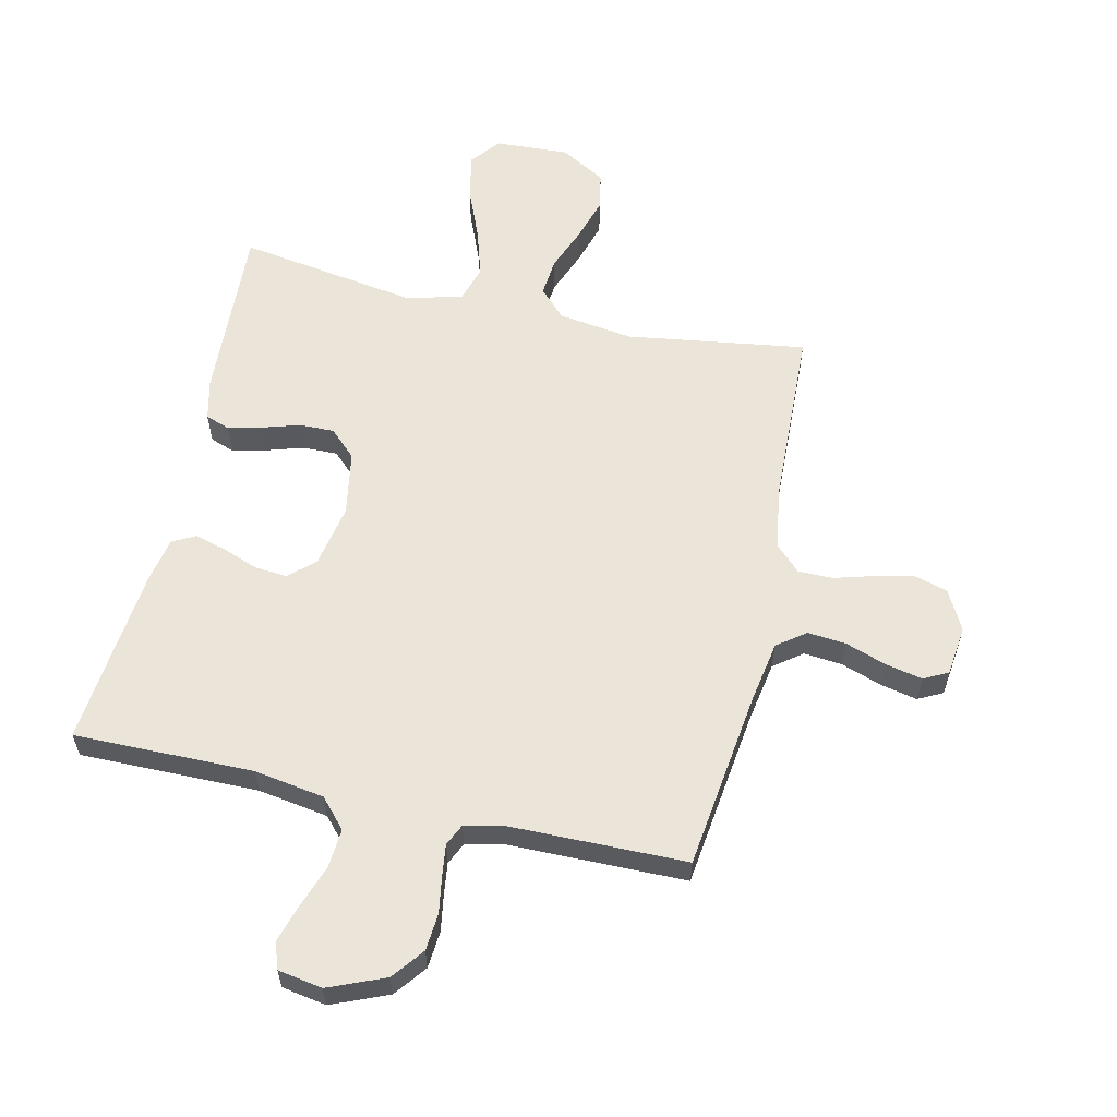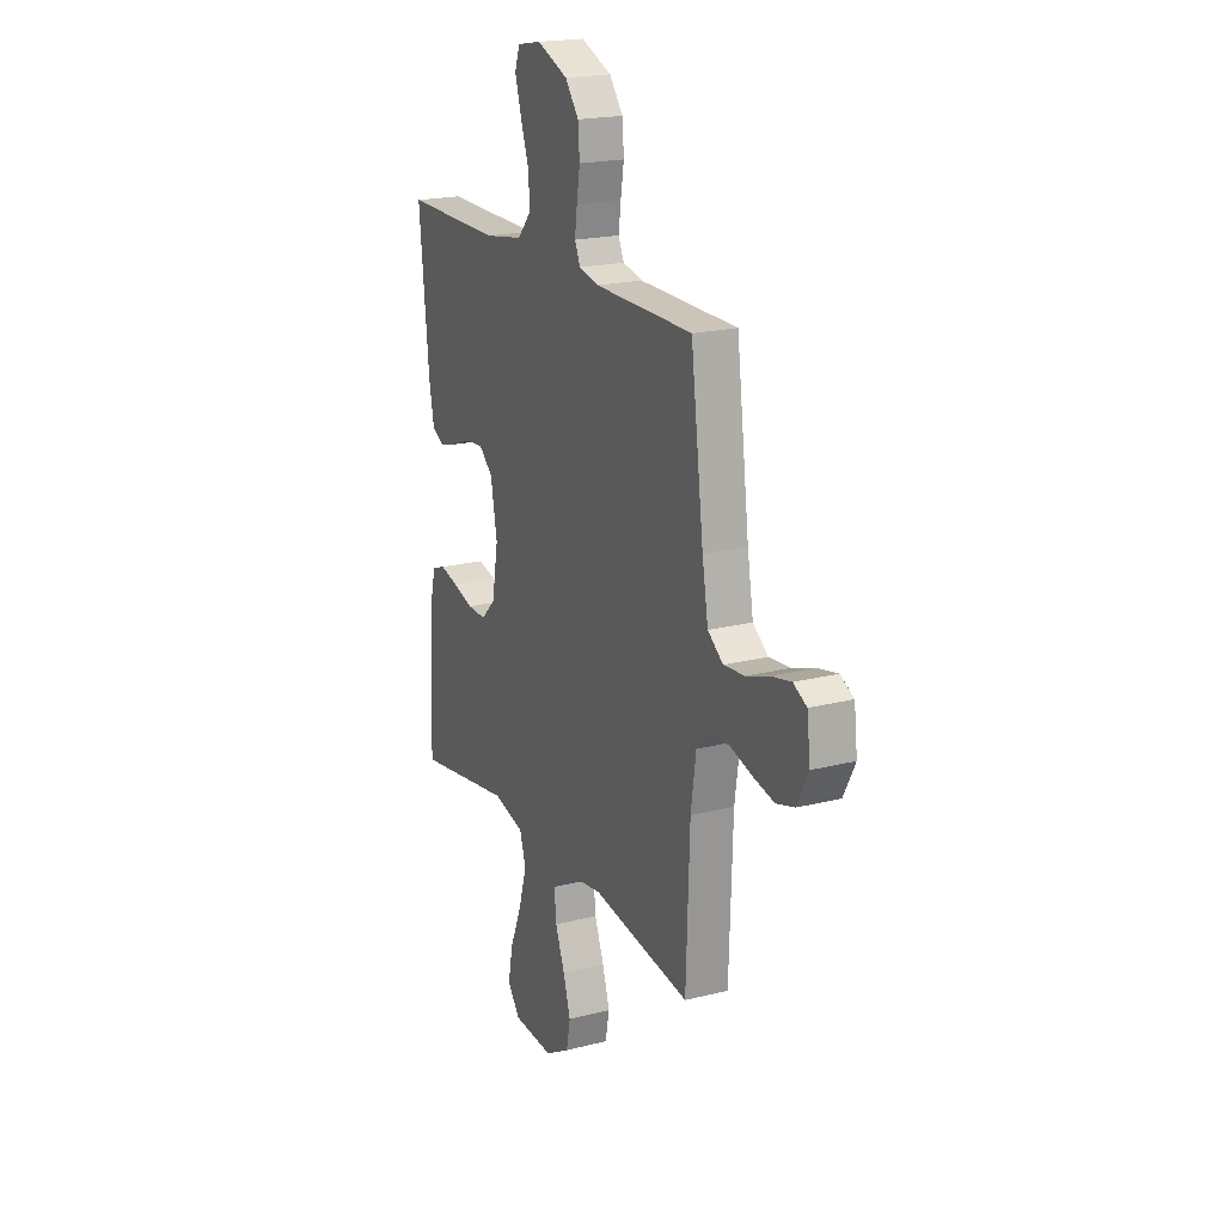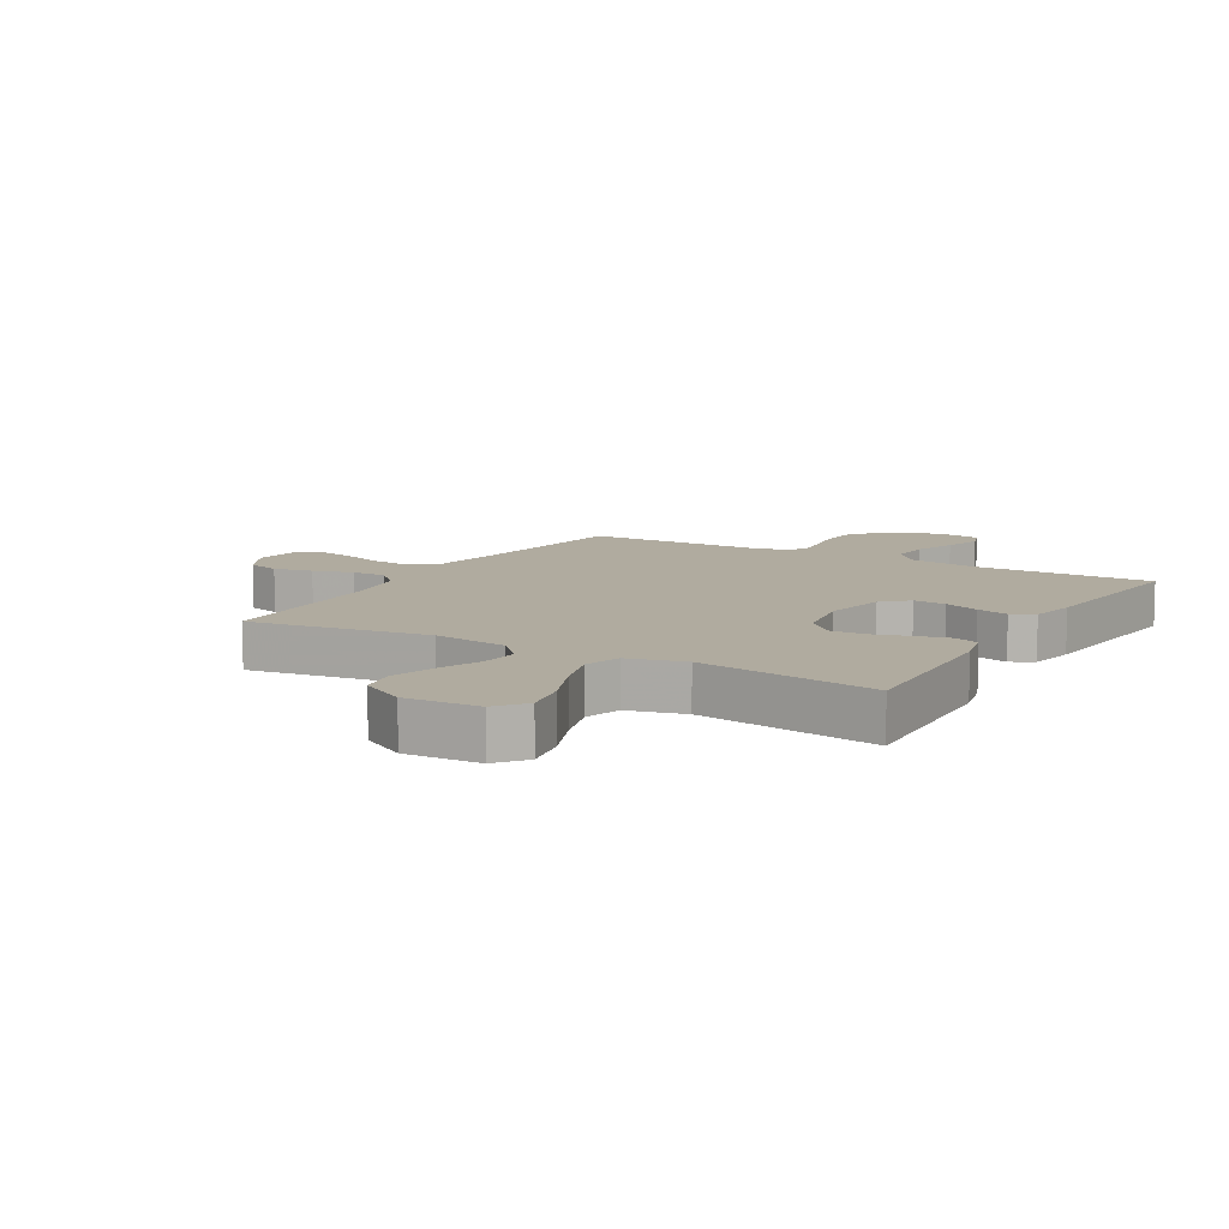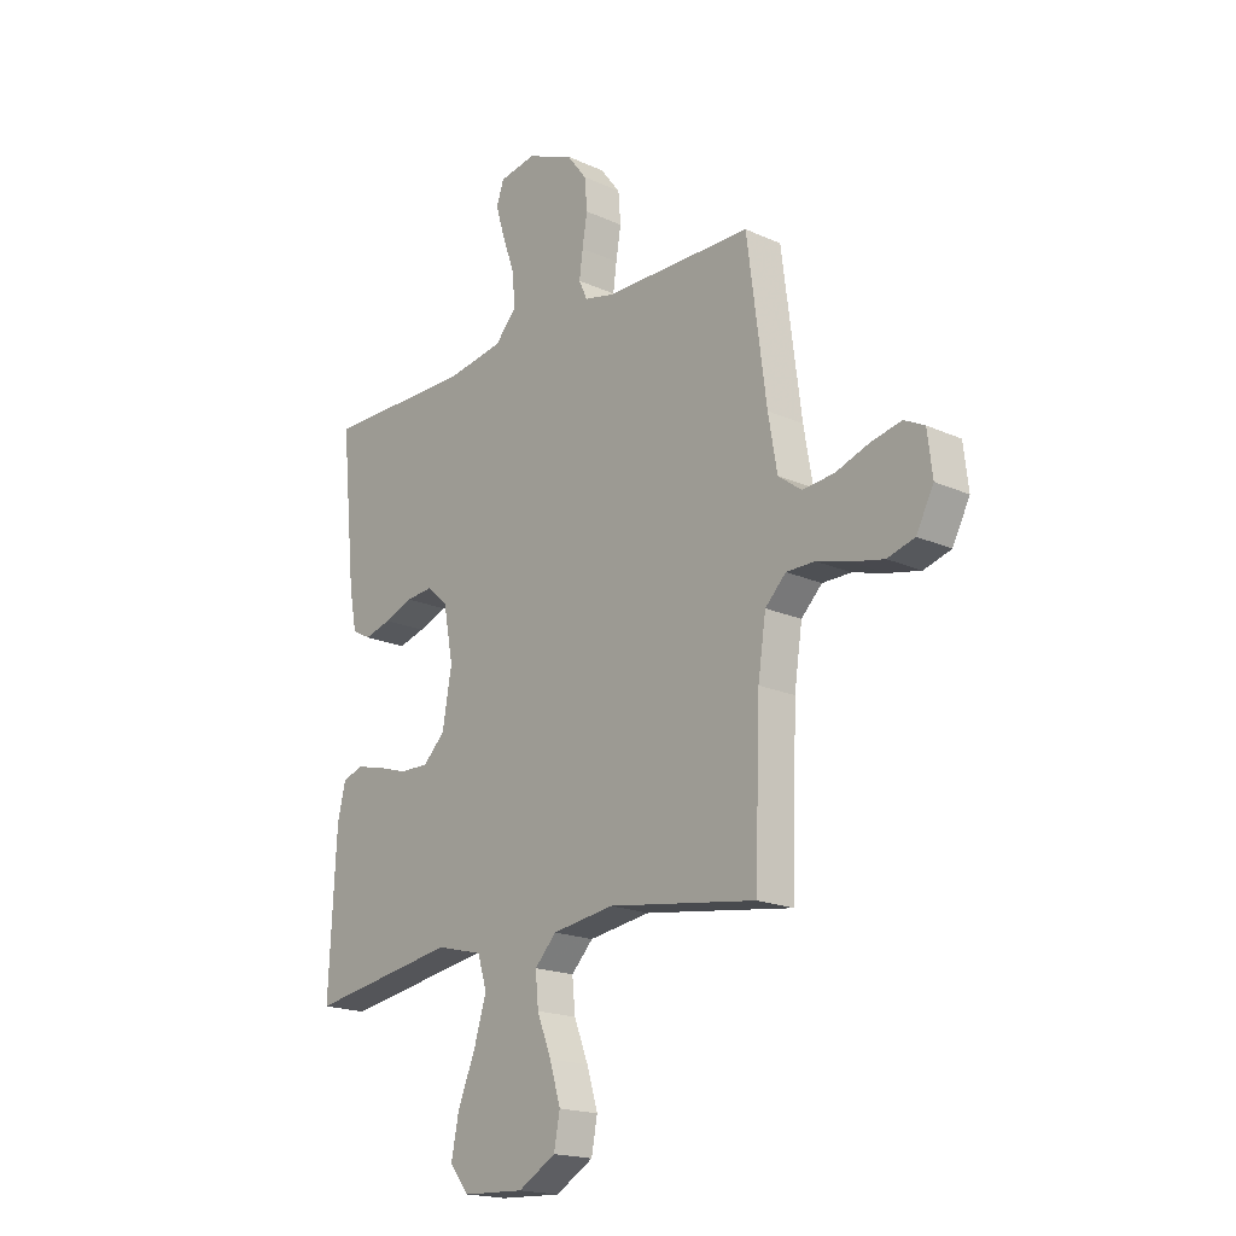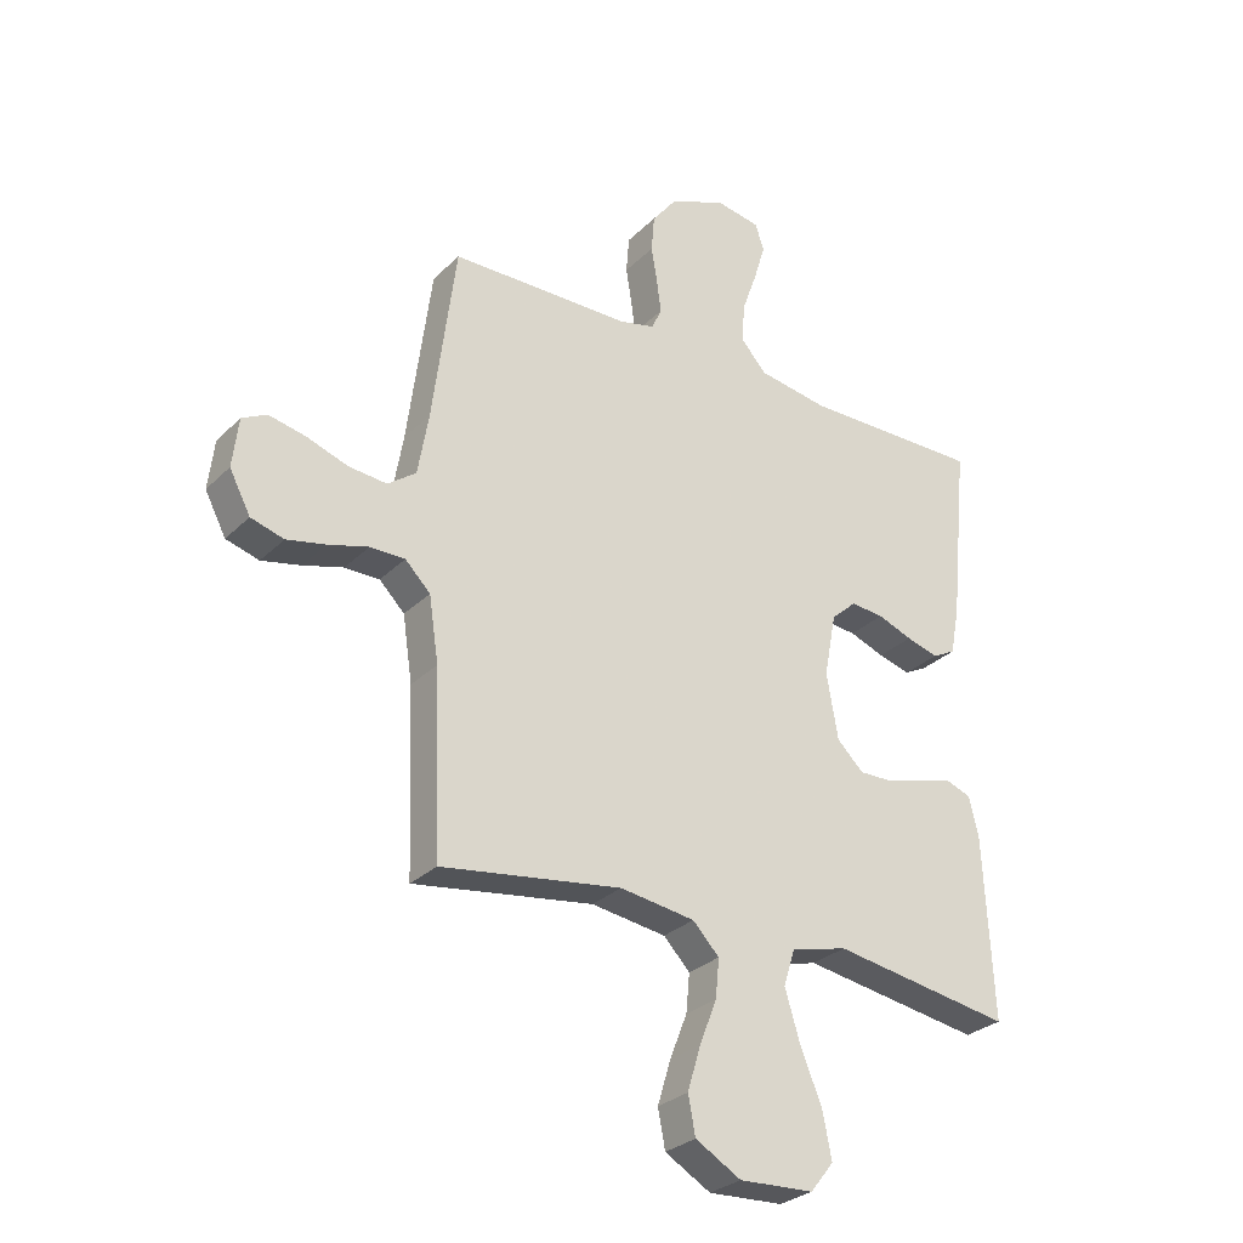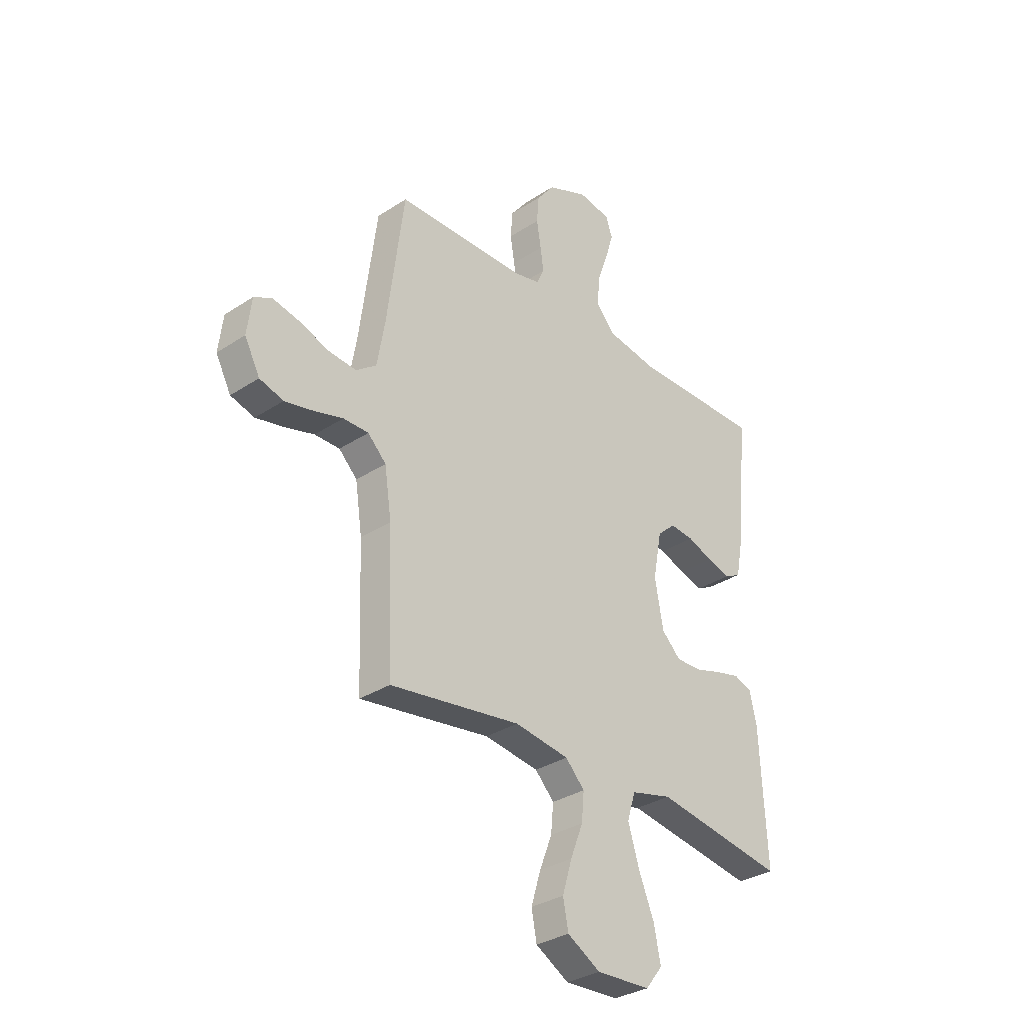
<metadata>
{"format":"obj","ext":"obj","renderer":"f3d","projection":"perspective","resolution":1024,"background":"white","views":[{"elev":58.9,"azim":12.7,"up":"+Y"},{"elev":19.8,"azim":64.8,"up":"+Z"},{"elev":9.7,"azim":-149.9,"up":"+Y"},{"elev":-18.7,"azim":49.2,"up":"+Z"},{"elev":-28.9,"azim":144.7,"up":"+Z"},{"elev":-32.3,"azim":132.5,"up":"+Z"}]}
</metadata>
<code>
v -0.5 0.07 0.5
v -0.2 0.07 0.498
v -0.083 0.07 0.517
v -0.04 0.07 0.565
v -0.045 0.07 0.631
v -0.07 0.07 0.702
v -0.089 0.07 0.765
v -0.074 0.07 0.809
v 0 0.07 0.822
v 0.094 0.07 0.783
v 0.135 0.07 0.73
v 0.14 0.07 0.668
v 0.13 0.07 0.607
v 0.123 0.07 0.554
v 0.14 0.07 0.517
v 0.2 0.07 0.503
v 0.5 0.07 0.5
v 0.539 0.07 0.2
v 0.557 0.07 0.096
v 0.604 0.07 0.061
v 0.668 0.07 0.067
v 0.737 0.07 0.091
v 0.798 0.07 0.104
v 0.839 0.07 0.083
v 0.849 0.07 0
v 0.814 0.07 -0.067
v 0.759 0.07 -0.083
v 0.694 0.07 -0.069
v 0.627 0.07 -0.05
v 0.569 0.07 -0.05
v 0.527 0.07 -0.092
v 0.511 0.07 -0.2
v 0.5 0.07 -0.5
v 0.2 0.07 -0.456
v 0.075 0.07 -0.474
v 0.031 0.07 -0.52
v 0.037 0.07 -0.584
v 0.066 0.07 -0.658
v 0.088 0.07 -0.731
v 0.076 0.07 -0.794
v 0 0.07 -0.838
v -0.124 0.07 -0.832
v -0.163 0.07 -0.783
v -0.148 0.07 -0.707
v -0.112 0.07 -0.619
v -0.087 0.07 -0.537
v -0.106 0.07 -0.476
v -0.2 0.07 -0.452
v -0.5 0.07 -0.5
v -0.485 0.07 -0.2
v -0.469 0.07 -0.132
v -0.428 0.07 -0.117
v -0.371 0.07 -0.131
v -0.309 0.07 -0.15
v -0.251 0.07 -0.151
v -0.207 0.07 -0.108
v -0.188 0.07 0
v -0.208 0.07 0.106
v -0.25 0.07 0.144
v -0.305 0.07 0.139
v -0.363 0.07 0.117
v -0.417 0.07 0.102
v -0.455 0.07 0.122
v -0.47 0.07 0.2
v -0.5 0 0.5
v -0.2 0 0.498
v -0.083 0 0.517
v -0.04 0 0.565
v -0.045 0 0.631
v -0.07 0 0.702
v -0.089 0 0.765
v -0.074 0 0.809
v 0 0 0.822
v 0.094 0 0.783
v 0.135 0 0.73
v 0.14 0 0.668
v 0.13 0 0.607
v 0.123 0 0.554
v 0.14 0 0.517
v 0.2 0 0.503
v 0.5 0 0.5
v 0.539 0 0.2
v 0.557 0 0.096
v 0.604 0 0.061
v 0.668 0 0.067
v 0.737 0 0.091
v 0.798 0 0.104
v 0.839 0 0.083
v 0.849 0 0
v 0.814 0 -0.067
v 0.759 0 -0.083
v 0.694 0 -0.069
v 0.627 0 -0.05
v 0.569 0 -0.05
v 0.527 0 -0.092
v 0.511 0 -0.2
v 0.5 0 -0.5
v 0.2 0 -0.456
v 0.075 0 -0.474
v 0.031 0 -0.52
v 0.037 0 -0.584
v 0.066 0 -0.658
v 0.088 0 -0.731
v 0.076 0 -0.794
v 0 0 -0.838
v -0.124 0 -0.832
v -0.163 0 -0.783
v -0.148 0 -0.707
v -0.112 0 -0.619
v -0.087 0 -0.537
v -0.106 0 -0.476
v -0.2 0 -0.452
v -0.5 0 -0.5
v -0.485 0 -0.2
v -0.469 0 -0.132
v -0.428 0 -0.117
v -0.371 0 -0.131
v -0.309 0 -0.15
v -0.251 0 -0.151
v -0.207 0 -0.108
v -0.188 0 0
v -0.208 0 0.106
v -0.25 0 0.144
v -0.305 0 0.139
v -0.363 0 0.117
v -0.417 0 0.102
v -0.455 0 0.122
v -0.47 0 0.2
f 63 64 1 2
f 60 61 62 63
f 60 63 2 3
f 59 60 3 4
f 58 59 4
f 57 58 4
f 56 57 4
f 51 52 53 54
f 49 50 51 54
f 48 49 54 55
f 47 48 55 56
f 42 43 44 45
f 42 45 46
f 41 42 46
f 40 41 46
f 37 38 39 40
f 37 40 46 47
f 32 33 34
f 31 32 34 35
f 30 31 35
f 26 27 28 29
f 24 25 26 29
f 24 29 30
f 21 22 23 24
f 20 21 24 30
f 19 20 30 35
f 16 17 18
f 15 16 18 19
f 10 11 12 13
f 10 13 14
f 9 10 14
f 8 9 14
f 5 6 7 8
f 5 8 14 15
f 47 56 4
f 36 37 47
f 36 47 4
f 35 36 4
f 15 19 35
f 4 5 15 35
f 66 65 128 127
f 127 126 125 124
f 67 66 127 124
f 68 67 124 123
f 68 123 122
f 68 122 121
f 68 121 120
f 118 117 116 115
f 118 115 114 113
f 119 118 113 112
f 120 119 112 111
f 109 108 107 106
f 110 109 106
f 110 106 105
f 110 105 104
f 104 103 102 101
f 111 110 104 101
f 98 97 96
f 99 98 96 95
f 99 95 94
f 93 92 91 90
f 93 90 89 88
f 94 93 88
f 88 87 86 85
f 94 88 85 84
f 99 94 84 83
f 82 81 80
f 83 82 80 79
f 77 76 75 74
f 78 77 74
f 78 74 73
f 78 73 72
f 72 71 70 69
f 79 78 72 69
f 68 120 111
f 111 101 100
f 68 111 100
f 68 100 99
f 99 83 79
f 99 79 69 68
f 1 65 66 2
f 2 66 67 3
f 3 67 68 4
f 4 68 69 5
f 5 69 70 6
f 6 70 71 7
f 7 71 72 8
f 8 72 73 9
f 9 73 74 10
f 10 74 75 11
f 11 75 76 12
f 12 76 77 13
f 13 77 78 14
f 14 78 79 15
f 15 79 80 16
f 16 80 81 17
f 17 81 82 18
f 18 82 83 19
f 19 83 84 20
f 20 84 85 21
f 21 85 86 22
f 22 86 87 23
f 23 87 88 24
f 24 88 89 25
f 25 89 90 26
f 26 90 91 27
f 27 91 92 28
f 28 92 93 29
f 29 93 94 30
f 30 94 95 31
f 31 95 96 32
f 32 96 97 33
f 33 97 98 34
f 34 98 99 35
f 35 99 100 36
f 36 100 101 37
f 37 101 102 38
f 38 102 103 39
f 39 103 104 40
f 40 104 105 41
f 41 105 106 42
f 42 106 107 43
f 43 107 108 44
f 44 108 109 45
f 45 109 110 46
f 46 110 111 47
f 47 111 112 48
f 48 112 113 49
f 49 113 114 50
f 50 114 115 51
f 51 115 116 52
f 52 116 117 53
f 53 117 118 54
f 54 118 119 55
f 55 119 120 56
f 56 120 121 57
f 57 121 122 58
f 58 122 123 59
f 59 123 124 60
f 60 124 125 61
f 61 125 126 62
f 62 126 127 63
f 63 127 128 64
f 64 128 65 1

</code>
